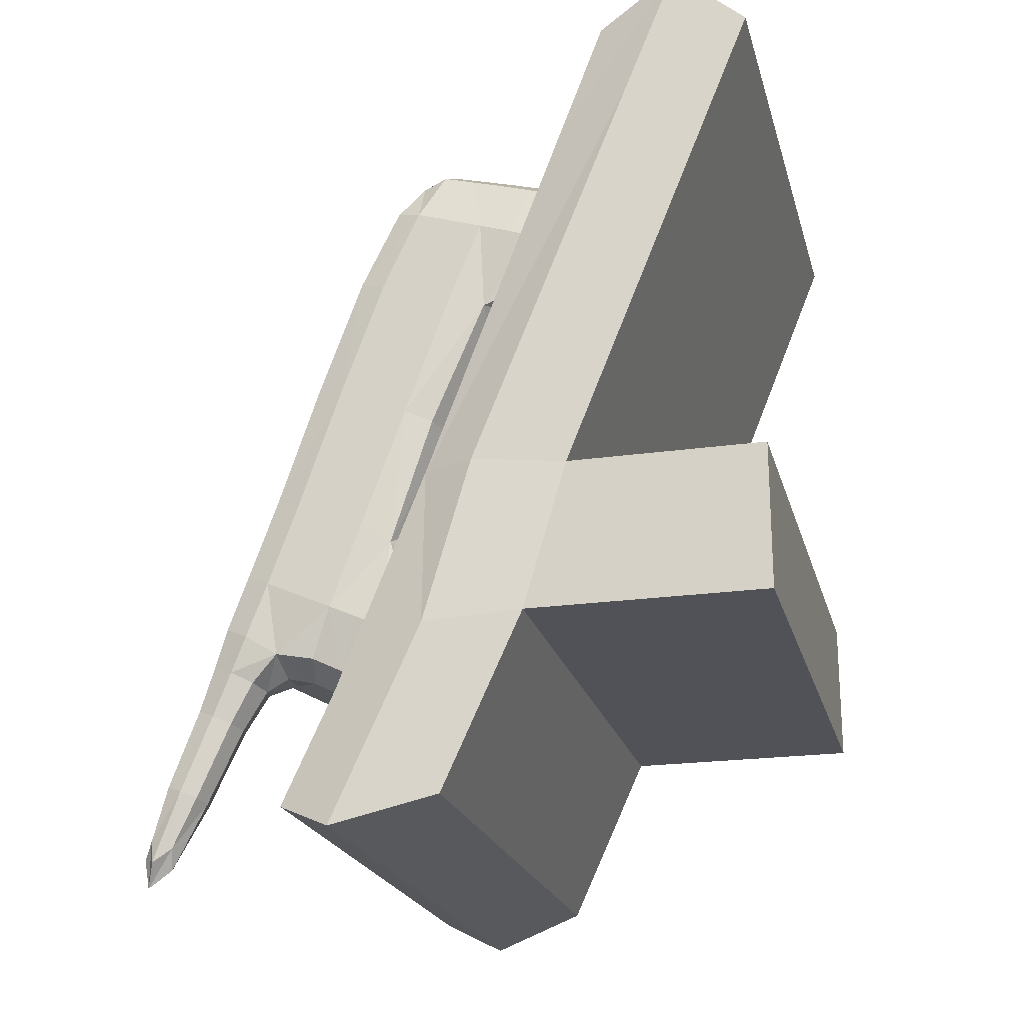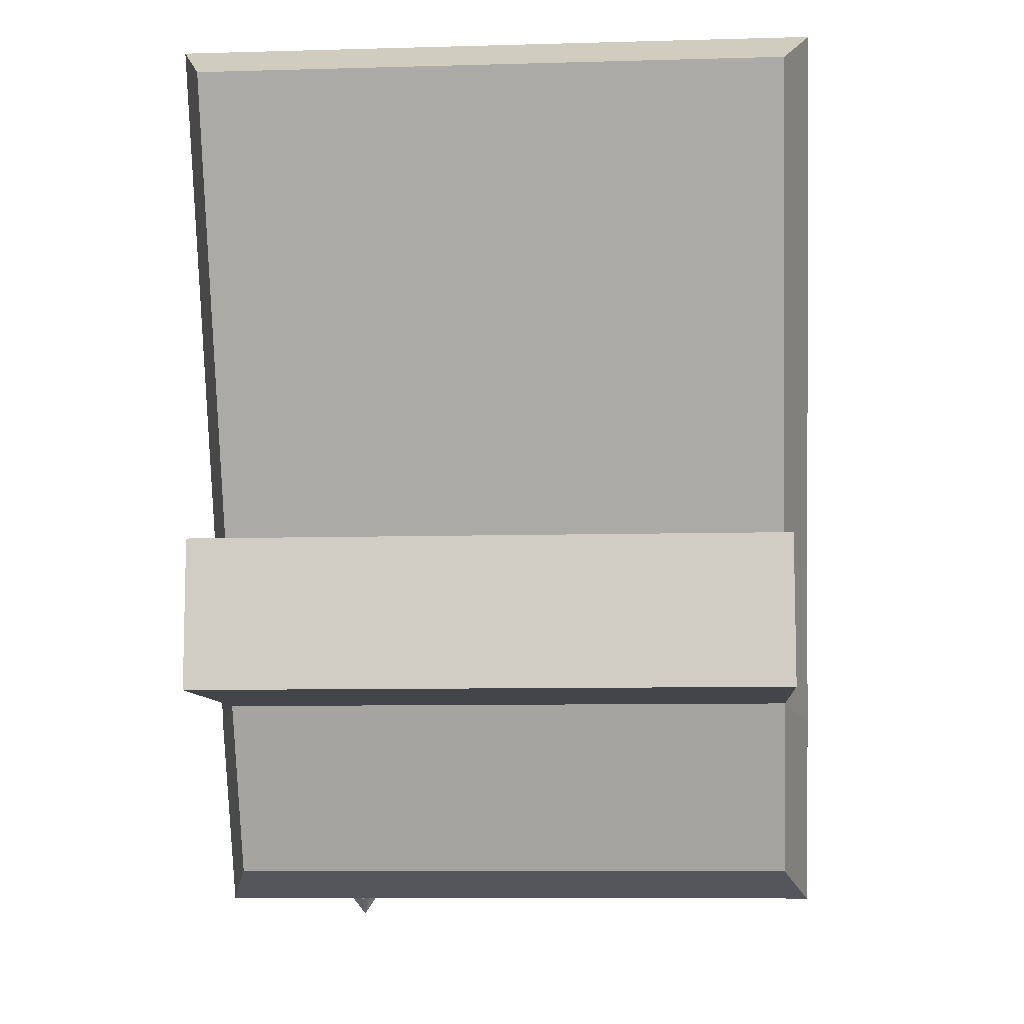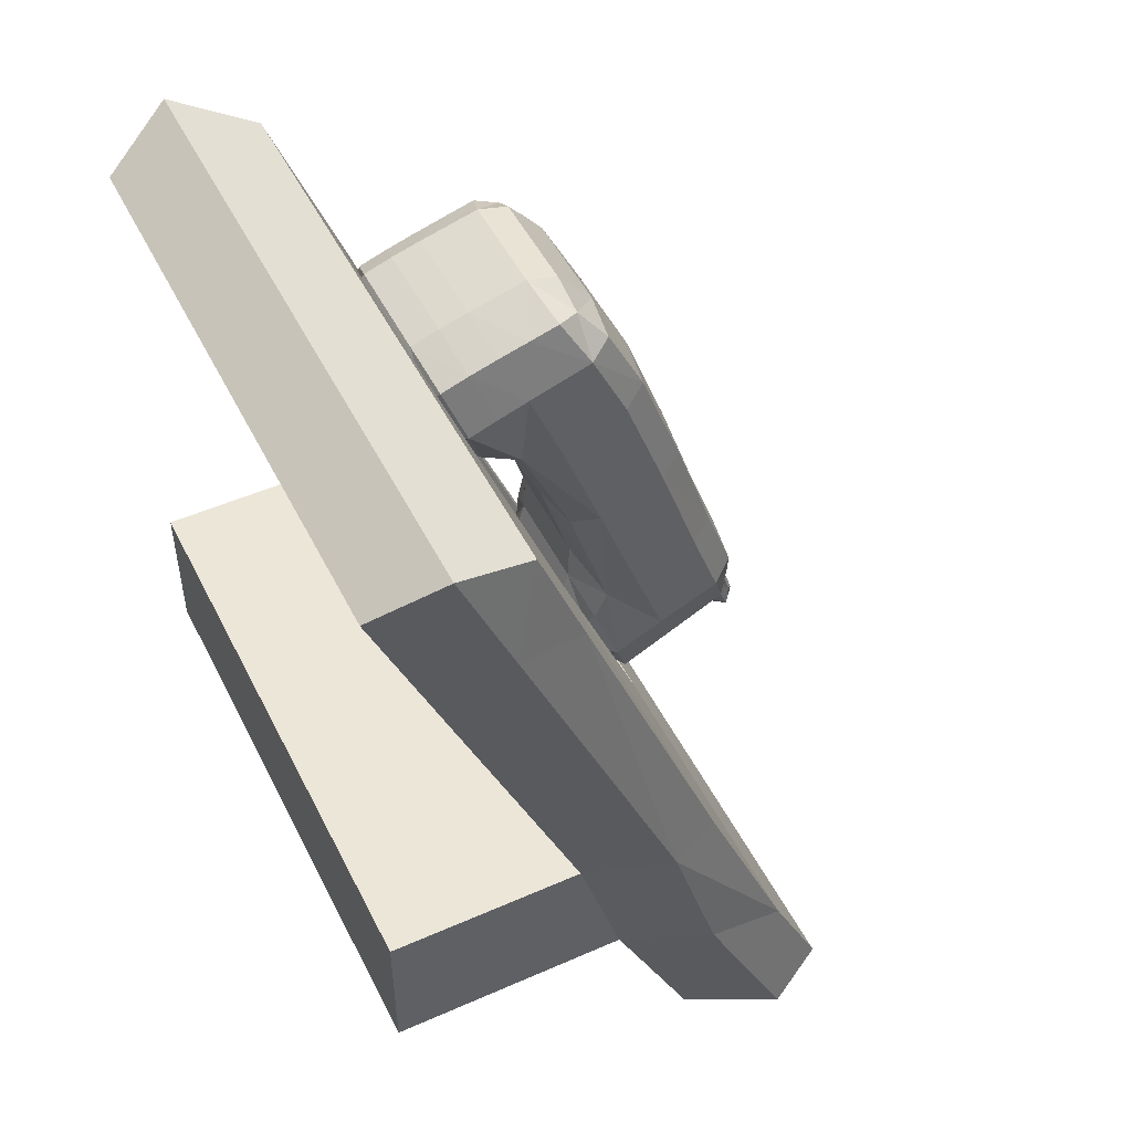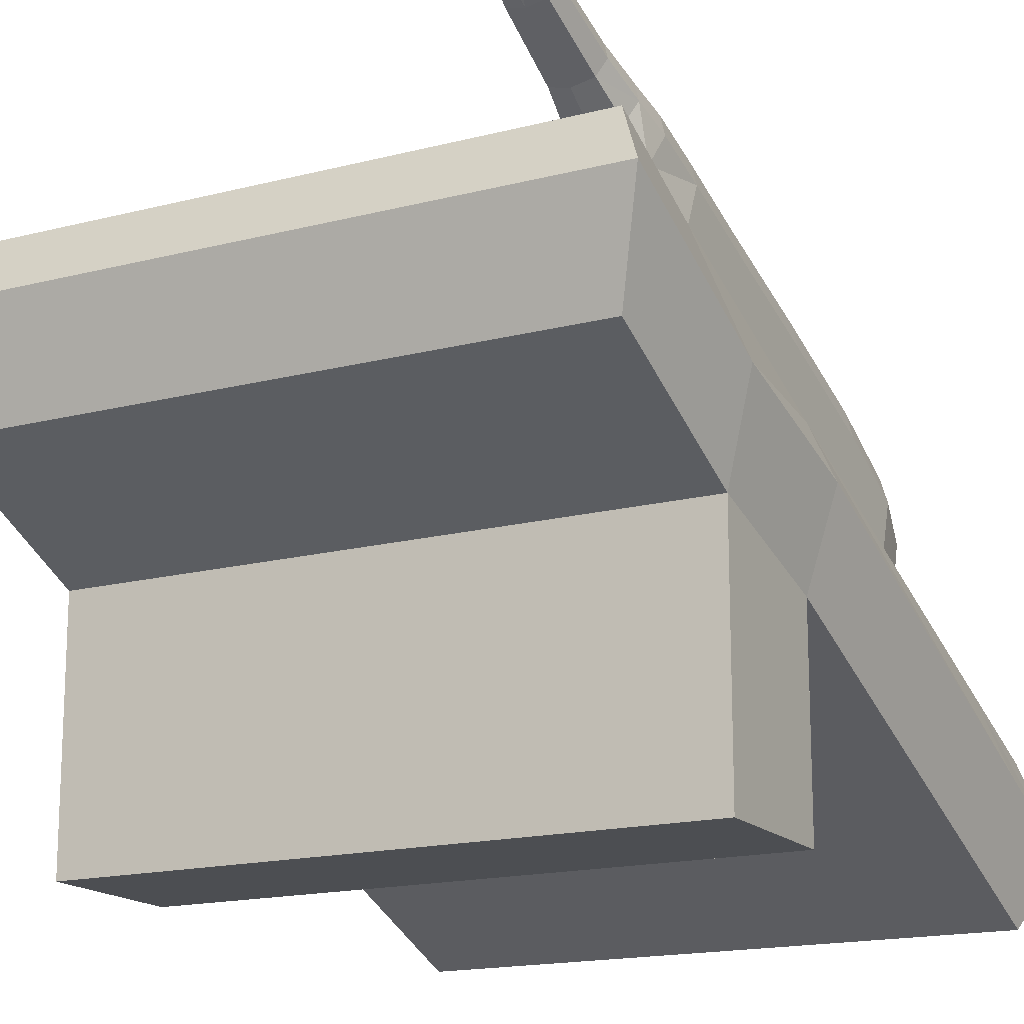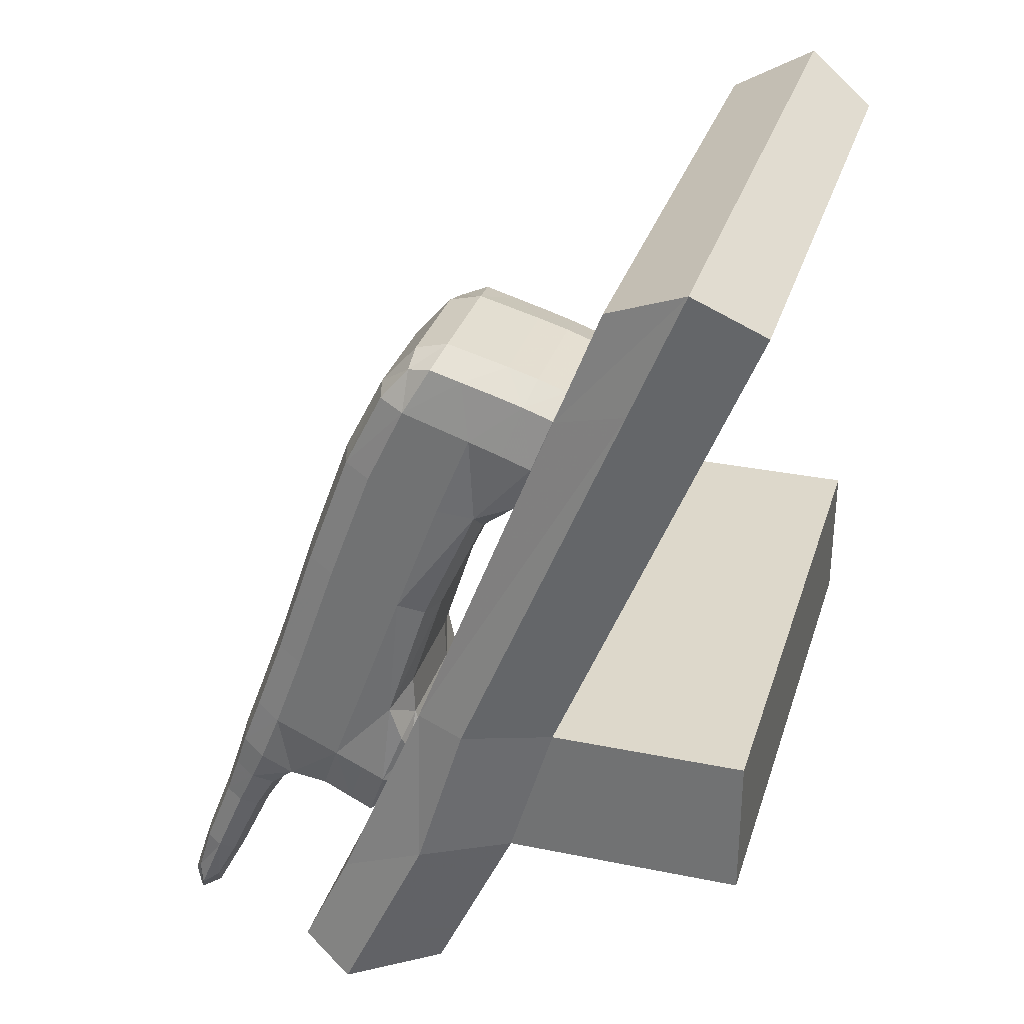
<metadata>
{"format":"obj","ext":"obj","renderer":"f3d","projection":"perspective","resolution":1024,"background":"white","views":[{"elev":-21.6,"azim":-75.9,"up":"+Z"},{"elev":-8.7,"azim":4.3,"up":"+Z"},{"elev":49.5,"azim":64.0,"up":"+Z"},{"elev":-16.6,"azim":-152.1,"up":"+Y"},{"elev":31.3,"azim":-73.8,"up":"+Z"}]}
</metadata>
<code>
o Cube.001
v -0.3221 0.2908 1.156
v -0.6971 1.581 -0.7493
v -0.3221 1.209 -0.3531
v -0.8322 0.9456 -0.2091
v -0.6168 1.649 -0.721
v -0.08211 0.8685 0.5719
v -0.3221 0.302 1.427
v -0.6971 1.46 0.02691
v -0.6971 1.718 -0.6927
v -0.3221 1.43 -0.2383
v -0.6971 0.4766 0.9586
v -0.6971 0.712 1.547
v -0.3221 0.5042 1.491
v -0.08211 1.124 -0.1254
v -0.6971 0.8583 0.02517
v -0.6971 1.778 -1.029
v -0.3221 0.8797 -0.2421
v -0.8322 0.8685 0.5719
v -0.3221 0.4766 0.9586
v -0.08211 0.9456 -0.2091
v -0.8322 1.124 -0.1254
v -0.08211 0.3893 1.193
v -0.6971 0.7496 0.5268
v -0.08211 1.348 -0.02391
v -0.3221 1.226 0.7075
v -0.6971 0.5042 1.491
v -0.8322 0.8296 1.34
v -0.3221 1.033 -0.4434
v -0.8078 1.476 -0.3256
v -0.3221 0.712 1.547
v -0.3221 0.8583 0.02517
v -0.6971 1.568 -0.2814
v -0.08211 0.6016 1.266
v -0.6971 0.8797 -0.2421
v -0.8322 0.3893 1.193
v -0.3221 0.7496 0.5268
v -0.6971 1.384 -0.3699
v -0.5865 1.476 -0.3256
v -0.6971 0.2908 1.156
v -0.6971 1.209 -0.3531
v -0.6971 1.226 0.7075
v -0.7774 1.649 -0.721
v -0.6971 0.9438 1.377
v -0.08211 0.8296 1.34
v -0.08211 1.106 0.6622
v -0.3221 0.9438 1.377
v -0.6971 0.302 1.427
v -0.8322 1.106 0.6622
v -0.8322 1.348 -0.02391
v -0.6971 1.033 -0.4434
v -0.8322 0.6016 1.266
v -0.3221 1.46 0.02691
v -0.6971 0.5941 0.869
v -0.7984 1.432 0.0142
v -0.1421 0.4547 1.017
v -0.8322 0.4916 1.23
v -0.1421 0.3238 1.369
v -0.6063 1.542 -0.4682
v -0.1421 0.9153 1.368
v -0.7984 0.3238 1.369
v -0.08211 1.023 -0.1717
v -0.6971 1.465 -0.5019
v -0.08211 1.246 0.2548
v -0.6971 0.3809 0.9896
v -0.6971 0.608 1.519
v -0.6971 0.4018 1.462
v -0.6971 1.308 -0.3286
v -0.5358 0.712 1.547
v -0.08211 0.9874 0.617
v -0.7984 0.7414 1.495
v -0.7984 1.196 0.6962
v -0.08211 0.9577 1.068
v -0.7984 0.7793 0.538
v -0.3221 1.493 -0.1433
v -0.8322 0.9577 1.068
v -0.6971 1.11 -0.4043
v -0.1421 1.196 0.6962
v -0.8322 1.246 0.2548
v -0.1421 0.7793 0.538
v -0.6971 0.8219 1.518
v -0.3221 0.4018 1.462
v -0.7984 0.4547 1.017
v -0.7984 0.9153 1.368
v -0.7984 1.188 -0.2961
v -0.8322 1.023 -0.1717
v -0.5358 0.2908 1.156
v -0.1421 1.188 -0.2961
v -0.1421 1.432 0.0142
v -0.1421 0.5286 1.435
v -0.08211 0.4916 1.23
v -0.5358 1.209 -0.3531
v -0.08211 1.236 -0.07469
v -0.5081 1.442 -0.2602
v -0.8322 0.9874 0.617
v -0.8322 1.236 -0.07469
v -0.3221 0.608 1.519
v -0.08211 0.7156 1.303
v -0.8322 0.7156 1.303
v -0.3221 0.8219 1.518
v -0.8322 1.017 0.1628
v -0.5358 0.302 1.427
v -0.3221 1.11 -0.4043
v -0.8322 0.717 0.9803
v -0.5358 1.46 0.02691
v -0.3221 0.9616 -0.4096
v -0.3221 0.3809 0.9896
v -0.8261 1.421 -0.2066
v -0.1421 0.8801 -0.0334
v -0.6369 1.701 -0.6998
v -0.6369 1.598 -0.7423
v -0.5358 0.8583 0.02517
v -0.6971 0.8307 -0.05818
v -0.7573 1.598 -0.7423
v -0.7573 1.701 -0.6998
v -0.5358 0.4766 0.9586
v -0.6971 1.528 -0.1541
v -0.08211 0.717 0.9803
v -0.6971 0.2499 1.341
v -0.3221 1.32 -0.2957
v -0.08211 1.017 0.1628
v -0.6971 0.8641 0.1671
v -0.3221 1.361 0.3009
v -0.1421 0.3154 1.165
v -0.1421 0.7414 1.495
v -0.7984 0.8801 -0.0334
v -0.7543 1.746 -0.9521
v -0.6971 1.795 -0.9322
v -0.5358 0.5042 1.491
v -0.3221 1.078 1.111
v -0.5358 1.033 -0.4434
v -0.6971 1.697 -0.9719
v -0.5358 0.8797 -0.2421
v -0.6399 1.746 -0.9521
v -0.7801 1.545 -0.2924
v -0.3221 0.5941 0.869
v -0.5358 0.7496 0.5268
v -0.6971 1.078 1.111
v -0.6141 1.545 -0.2924
v -0.5358 1.226 0.7075
v -0.6971 1.361 0.3009
v -0.6141 1.407 -0.3589
v -0.7801 1.407 -0.3589
v -0.3221 0.8641 0.1671
v -0.6971 1.619 -0.4344
v -0.788 1.542 -0.4682
v -0.5358 0.9438 1.377
v -0.7984 1.011 -0.3848
v -0.3221 0.2499 1.341
v -0.1421 1.41 -0.1847
v -0.1421 1.011 -0.3848
v -0.3221 0.8307 -0.05818
v -0.7984 0.8961 -0.2339
v -0.7984 0.3154 1.165
v -0.7984 0.5286 1.435
v -0.6971 0.9616 -0.4096
v -0.1421 0.8961 -0.2339
v -0.7984 0.4243 1.404
v -0.7722 0.8254 1.473
v -0.7984 1.088 -0.3461
v -0.7938 1.501 -0.1672
v -0.1421 0.4243 1.404
v -0.1888 0.8254 1.473
v -0.1421 1.088 -0.3461
v -0.1888 1.456 -0.1133
v -0.08211 1.132 0.2088
v -0.08211 0.8373 1.024
v -0.8322 0.8373 1.024
v -0.8322 1.132 0.2088
v -0.5358 0.5941 0.869
v -0.7984 1.333 0.2894
v -0.7722 0.8605 -0.09731
v -0.8106 0.5925 0.9589
v -0.1888 0.8605 -0.09731
v -0.7404 1.758 -0.877
v -0.1421 1.048 1.1
v -0.1888 0.9574 -0.3576
v -0.1205 0.918 0.09776
v -0.7404 1.684 -0.9073
v -0.7722 0.9574 -0.3576
v -0.7984 1.048 1.1
v -0.5358 0.3809 0.9896
v -0.8106 0.918 0.09776
v -0.6538 1.758 -0.877
v -0.5358 0.608 1.519
v -0.1421 1.333 0.2894
v -0.5358 0.4018 1.462
v -0.1205 0.5925 0.9589
v -0.6538 1.684 -0.9073
v -0.629 1.484 -0.4934
v -0.1421 0.6349 1.465
v -0.1421 1.299 -0.2405
v -0.629 1.599 -0.4429
v -0.8076 1.316 -0.2728
v -0.7984 0.6349 1.465
v -0.5358 0.8219 1.518
v -0.5358 1.11 -0.4043
v -0.1888 0.383 1.042
v -0.7653 1.484 -0.4934
v -0.7653 1.599 -0.4429
v -0.5482 1.516 -0.1724
v -0.5482 1.329 -0.3081
v -0.7722 0.383 1.042
v -0.5358 0.9616 -0.4096
v -0.5358 0.8307 -0.05818
v -0.5358 0.2499 1.341
v -0.5358 0.8641 0.1671
v -0.5358 1.361 0.3009
v -0.5358 1.078 1.111
v -0.1888 0.2861 1.303
v -0.7722 0.2861 1.303
f 1 86 181 106
f 1 106 197 123
f 1 123 209 148
f 1 148 205 86
f 2 110 189 62
f 2 62 198 113
f 2 113 178 131
f 2 131 188 110
f 3 91 201 119
f 3 119 191 87
f 3 87 163 102
f 3 102 196 91
f 4 125 182 85
f 4 85 159 147
f 4 147 179 152
f 4 152 171 125
f 5 109 192 58
f 5 58 189 110
f 5 110 188 133
f 5 133 183 109
f 6 120 165 69
f 6 69 166 117
f 6 117 187 79
f 6 79 177 120
f 7 57 161 81
f 7 81 186 101
f 7 101 205 148
f 7 148 209 57
f 8 54 170 140
f 8 140 207 104
f 8 104 200 116
f 8 116 160 54
f 9 114 199 144
f 9 144 192 109
f 9 109 183 127
f 9 127 174 114
f 10 93 200 74
f 10 74 164 149
f 10 149 191 119
f 10 119 201 93
f 11 82 172 53
f 11 53 169 115
f 11 115 181 64
f 11 64 202 82
f 12 68 195 80
f 12 80 158 70
f 12 70 194 65
f 12 65 184 68
f 13 89 190 96
f 13 96 184 128
f 13 128 186 81
f 13 81 161 89
f 14 87 191 92
f 14 92 165 120
f 14 120 177 61
f 14 61 163 87
f 15 111 206 121
f 15 121 182 125
f 15 125 171 112
f 15 112 204 111
f 16 126 174 127
f 16 127 183 133
f 16 133 188 131
f 16 131 178 126
f 17 156 173 151
f 17 151 204 132
f 17 132 203 105
f 17 105 176 156
f 18 103 167 94
f 18 94 168 100
f 18 100 182 73
f 18 73 172 103
f 19 115 169 135
f 19 135 187 55
f 19 55 197 106
f 19 106 181 115
f 20 150 163 61
f 20 61 177 108
f 20 108 173 156
f 20 156 176 150
f 21 100 168 95
f 21 95 193 84
f 21 84 159 85
f 21 85 182 100
f 22 55 187 90
f 22 90 161 57
f 22 57 209 123
f 22 123 197 55
f 23 73 182 121
f 23 121 206 136
f 23 136 169 53
f 23 53 172 73
f 24 149 164 88
f 24 88 185 63
f 24 63 165 92
f 24 92 191 149
f 25 77 185 122
f 25 122 207 139
f 25 139 208 129
f 25 129 175 77
f 26 128 184 65
f 26 65 194 154
f 26 154 157 66
f 26 66 186 128
f 27 70 158 83
f 27 83 180 75
f 27 75 167 98
f 27 98 194 70
f 28 130 196 102
f 28 102 163 150
f 28 150 176 105
f 28 105 203 130
f 29 142 193 107
f 29 107 160 134
f 29 134 199 145
f 29 145 198 142
f 30 124 162 99
f 30 99 195 68
f 30 68 184 96
f 30 96 190 124
f 31 108 177 143
f 31 143 206 111
f 31 111 204 151
f 31 151 173 108
f 32 134 160 116
f 32 116 200 138
f 32 138 192 144
f 32 144 199 134
f 33 117 166 97
f 33 97 190 89
f 33 89 161 90
f 33 90 187 117
f 34 132 204 112
f 34 112 171 152
f 34 152 179 155
f 34 155 203 132
f 35 60 157 56
f 35 56 172 82
f 35 82 202 153
f 35 153 210 60
f 36 136 206 143
f 36 143 177 79
f 36 79 187 135
f 36 135 169 136
f 37 141 201 67
f 37 67 193 142
f 37 142 198 62
f 37 62 189 141
f 38 138 200 93
f 38 93 201 141
f 38 141 189 58
f 38 58 192 138
f 39 153 202 64
f 39 64 181 86
f 39 86 205 118
f 39 118 210 153
f 40 84 193 67
f 40 67 201 91
f 40 91 196 76
f 40 76 159 84
f 41 139 207 140
f 41 140 170 71
f 41 71 180 137
f 41 137 208 139
f 42 113 198 145
f 42 145 199 114
f 42 114 174 126
f 42 126 178 113
f 43 146 208 137
f 43 137 180 83
f 43 83 158 80
f 43 80 195 146
f 44 72 175 59
f 44 59 162 124
f 44 124 190 97
f 44 97 166 72
f 45 63 185 77
f 45 77 175 72
f 45 72 166 69
f 45 69 165 63
f 46 59 175 129
f 46 129 208 146
f 46 146 195 99
f 46 99 162 59
f 47 101 186 66
f 47 66 157 60
f 47 60 210 118
f 47 118 205 101
f 48 75 180 71
f 48 71 170 78
f 48 78 168 94
f 48 94 167 75
f 49 78 170 54
f 49 54 160 107
f 49 107 193 95
f 49 95 168 78
f 50 147 159 76
f 50 76 196 130
f 50 130 203 155
f 50 155 179 147
f 51 154 194 98
f 51 98 167 103
f 51 103 172 56
f 51 56 157 154
f 52 104 207 122
f 52 122 185 88
f 52 88 164 74
f 52 74 200 104
o Phonestand_Cube
v -1 -0.407 -0.2509
v 1 -0.407 -0.2509
v 1 -0.407 0.2509
v -1 -0.407 0.2509
v -1 0.407 -0.2509
v 1 0.407 -0.2509
v 1 0.2588 0.2509
v -1 0.2588 0.2509
v -0.8069 0.407 -0.2509
v -0.8069 0.2588 0.2509
v 1 -0.3986 1.866
v -1 -0.3986 1.866
v -1 0.6786 -0.844
v 1 0.6786 -0.844
v -1.097 0.7195 -0.2998
v 1.097 0.7195 -0.2998
v 1.097 0.557 0.2506
v -1.097 0.557 0.2506
v 1.097 0.557 0.2506
v -1.097 0.557 0.2506
v 1.097 -0.164 2.022
v -1.097 -0.164 2.022
v -1.097 1.017 -0.9503
v 1.097 1.017 -0.9503
v -1.013 1.033 -0.4851
v 1.013 1.033 -0.4851
v 1.013 0.7367 0.2538
v -1.013 0.7367 0.2538
v -0.8069 -0.407 -0.2509
v -0.8069 -0.407 0.2509
v 1.013 0.1135 1.887
v -1.013 0.1135 1.887
v -1.013 1.205 -0.8584
v 1.013 1.205 -0.8584
v -0.8069 -0.3986 1.866
v -0.8069 0.6786 -0.844
v -0.885 -0.164 2.022
v -0.885 1.017 -0.9503
v -0.8175 1.033 -0.4851
v -0.8175 0.7367 0.2538
v -0.8175 0.1135 1.887
v -0.8175 1.205 -0.8584
v -0.09548 -0.407 -0.2509
v -0.09547 0.407 -0.2509
v -0.09548 0.2588 0.2509
v -0.1047 -0.164 2.022
v -0.09547 0.6786 -0.844
v -0.1047 1.017 -0.9503
v -0.09672 1.033 -0.4851
v -0.09548 -0.3986 1.866
v -0.09548 -0.407 0.2509
v -0.09672 1.205 -0.8584
v -0.09672 0.7367 0.2538
v -0.09672 0.1135 1.887
v -1.013 0.266 1.487
v 1 -0.2377 1.471
v 1.097 0.01246 1.588
v -1.097 0.01246 1.588
v 1.013 0.266 1.487
v -1 -0.2377 1.471
v -0.8069 -0.2377 1.471
v -0.8175 0.266 1.487
v -0.09548 -0.2377 1.471
v -0.09672 0.266 1.487
v -0.1372 0.6639 0.2001
v -0.7732 0.6639 0.2001
v -0.7732 0.9523 -0.5188
v -0.1372 0.9523 -0.5188
v -0.7732 0.206 1.4
v -0.1372 0.206 1.4
f 253 212 213 261
f 266 267 231 221
f 253 254 216 212
f 212 216 217 213
f 240 220 218 214
f 215 211 214 218
f 217 216 226 227
f 224 234 226 216
f 219 215 223 246
f 258 262 244 234
f 260 256 247 245
f 227 226 236 237
f 217 227 229
f 257 258 234 224
f 245 247 232 222
f 215 225 233 223
f 215 218 228 225
f 273 266 221 260
f 227 237 229
f 267 269 241 231
f 247 251 242 232
f 225 235 243 233
f 225 228 238 235
f 270 271 245 222
f 234 244 236 226
f 270 268 230 218
f 218 230 228
f 230 238 228
f 268 265 238 230
f 256 264 251 247
f 223 233 248 246
f 233 243 252 248
f 254 219 246 257
f 261 255 220 240
f 211 215 219 239
f 211 239 240 214
f 213 217 255 261
f 216 254 257 224
f 231 241 264 256
f 249 250 276 277
f 271 273 260 245
f 246 248 258 257
f 221 231 256 260
f 248 252 262 258
f 239 219 254 253
f 239 253 261 240
f 274 280 279 272
f 220 255 273 271
f 232 242 265 268
f 222 232 268 270
f 218 220 271 270
f 229 237 269 267
f 255 217 266 273
f 217 229 267 266
f 277 276 275 278
f 276 279 280 275
f 259 249 277 278
f 263 275 280 274
f 272 279 276 250
f 263 259 278 275
f 274 264 241 269
f 259 263 237 236
f 249 252 243 235
f 235 238 250 249
f 259 262 252 249
f 265 242 251 272
f 236 244 262 259
f 272 251 264 274
f 238 265 272 250
f 263 274 269 237

</code>
